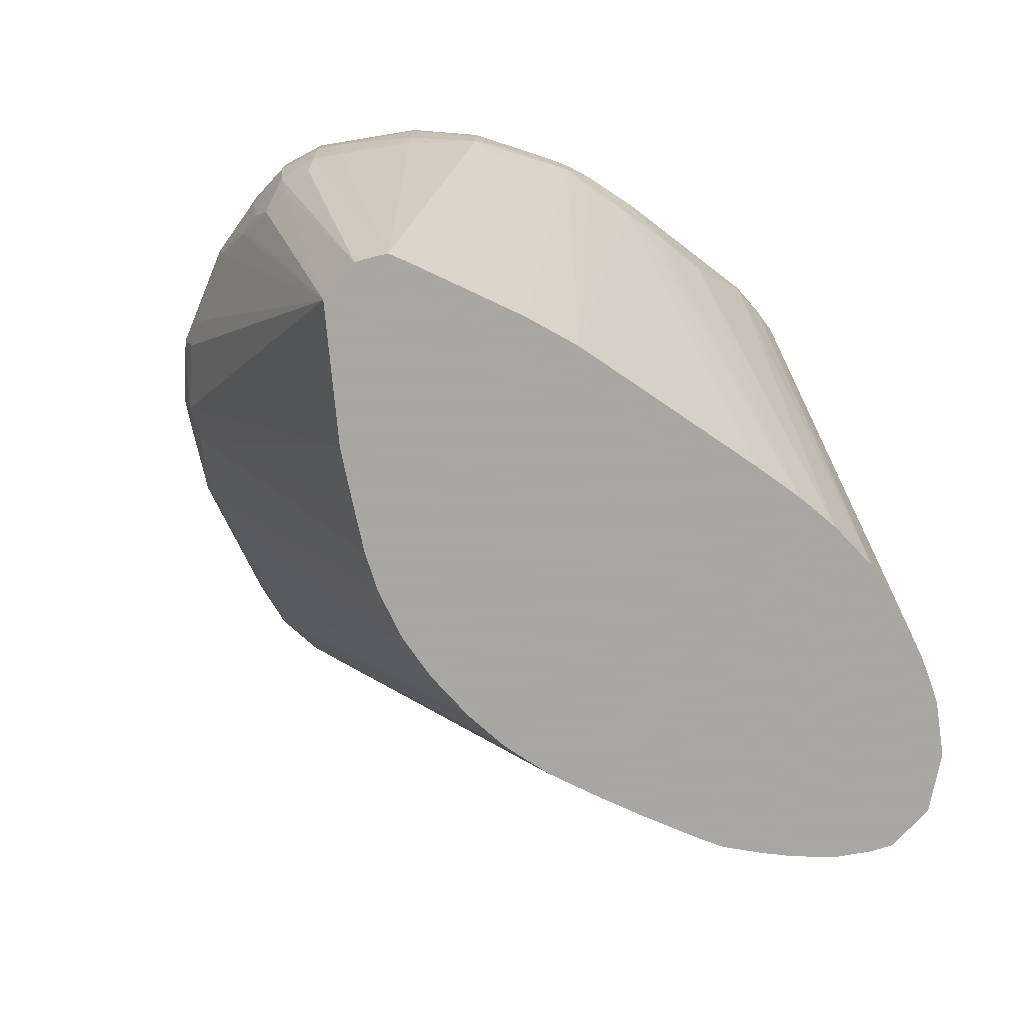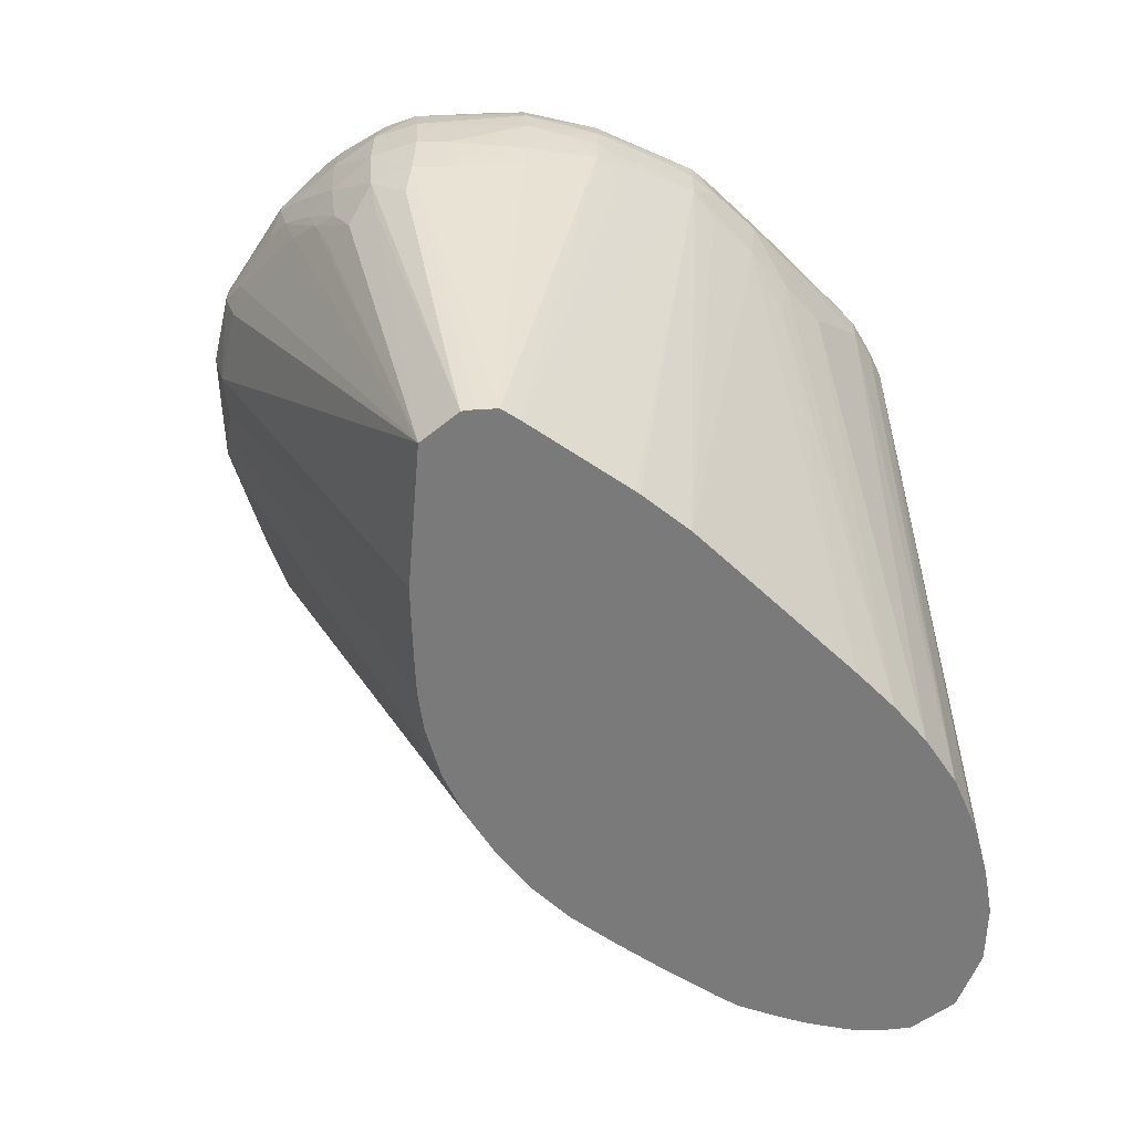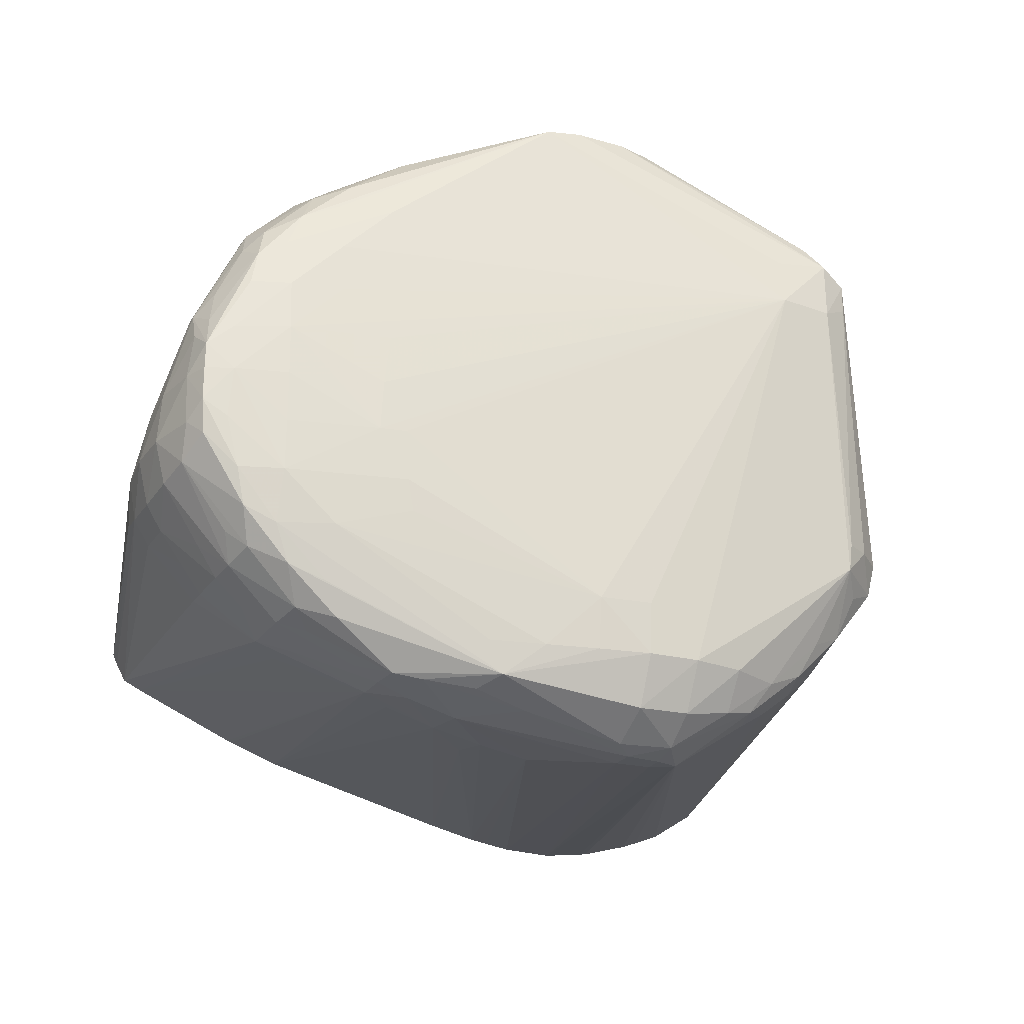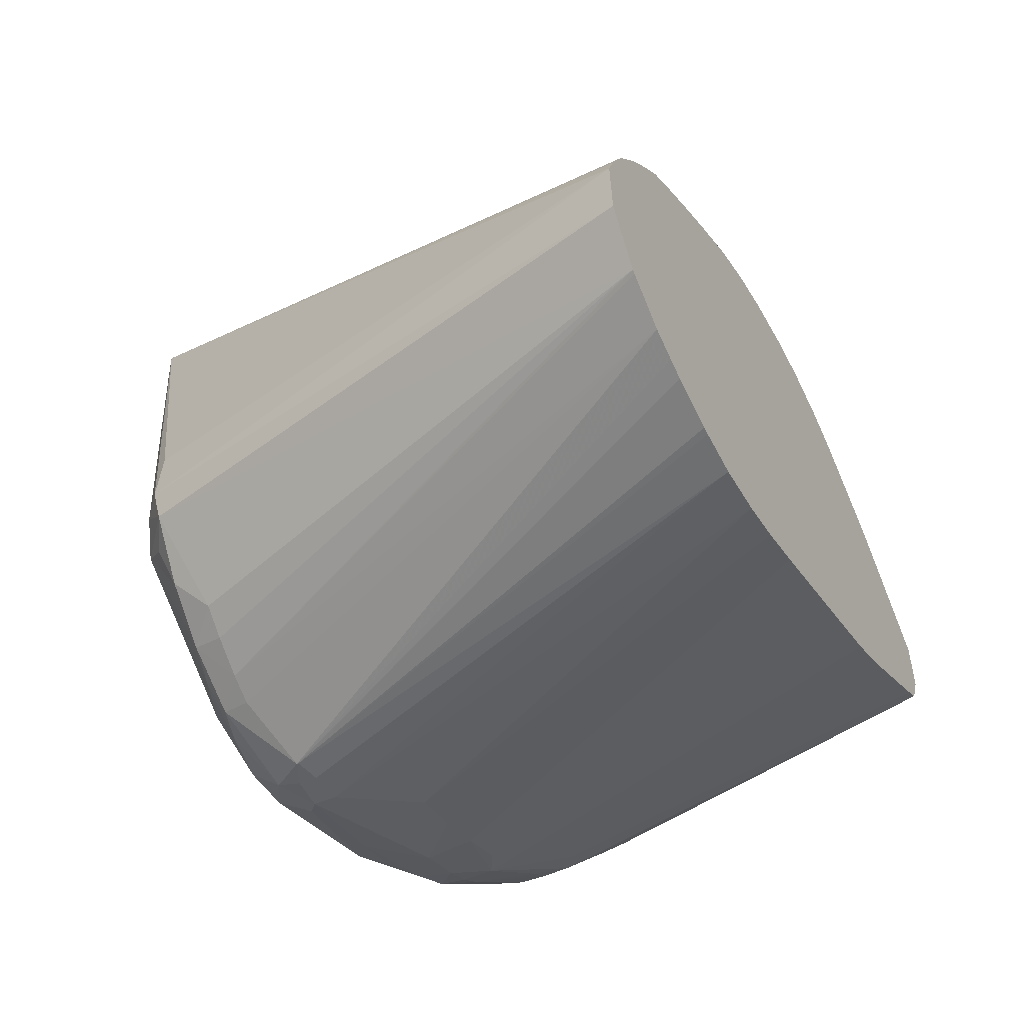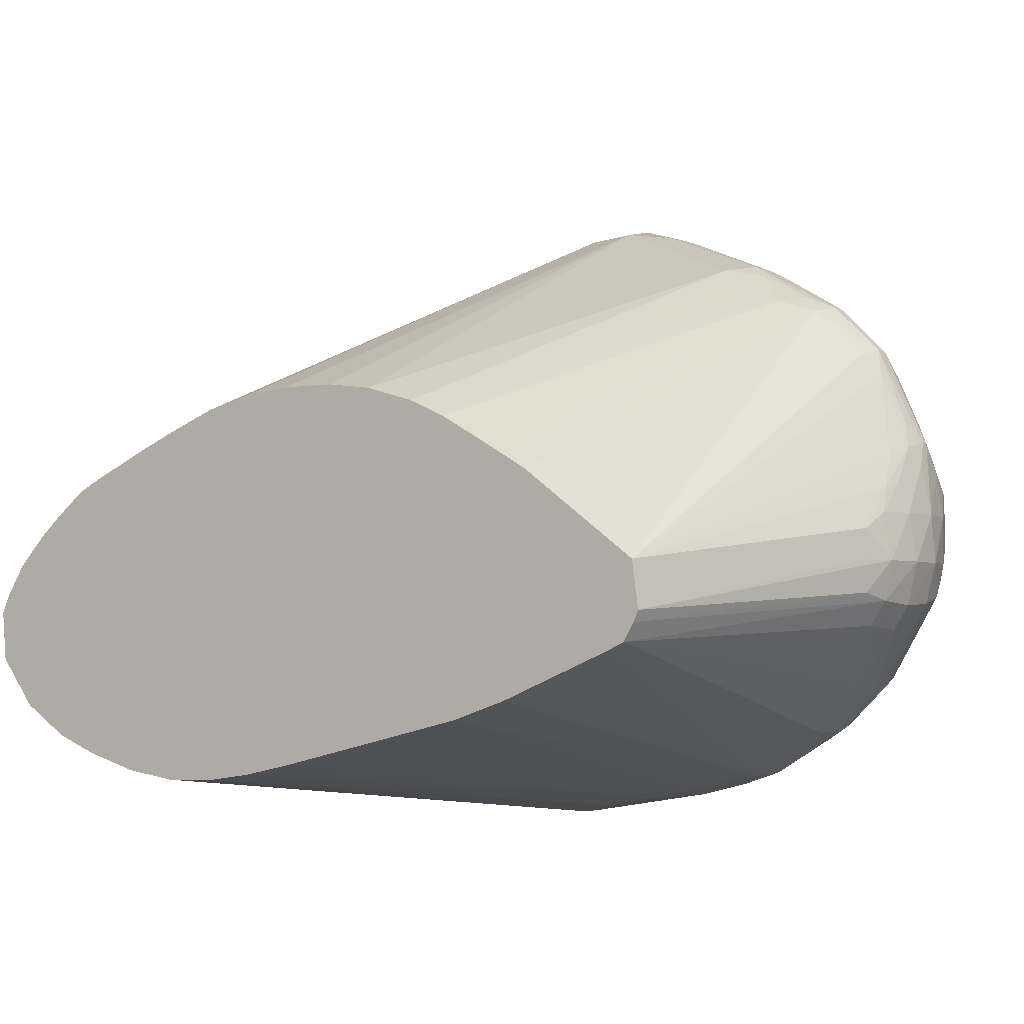
<metadata>
{"format":"obj","ext":"obj","renderer":"f3d","projection":"perspective","resolution":1024,"background":"white","views":[{"elev":-74.4,"azim":132.1,"up":"+Y"},{"elev":-58.1,"azim":122.1,"up":"+Y"},{"elev":-23.8,"azim":154.1,"up":"+Z"},{"elev":-45.2,"azim":-62.7,"up":"+Z"},{"elev":-3.3,"azim":32.8,"up":"+Z"}]}
</metadata>
<code>
v 0.05592 0.03914 0.01213
v 0.05768 0.03732 0.01251
v 0.05235 0.02509 0.0137
v 0.05089 0.02509 0.01367
v 0.05497 0.03918 0.01215
v 0.05592 0.0398 0.01213
v 0.06039 0.03868 0.01286
v 0.05903 0.03868 0.01265
v 0.05361 0.02509 0.01388
v 0.05309 0.02509 0.0138
v 0.05903 0.03732 0.01273
v 0.04968 0.02509 0.01385
v 0.05427 0.03934 0.01221
v 0.05497 0.03971 0.01215
v 0.05497 0.04039 0.01232
v 0.05635 0.04016 0.0123
v 0.05903 0.04004 0.01285
v 0.06175 0.03967 0.0134
v 0.06175 0.03868 0.01321
v 0.06039 0.03732 0.01301
v 0.05903 0.03596 0.01297
v 0.05497 0.02509 0.01417
v 0.04946 0.02509 0.01389
v 0.05427 0.03938 0.01221
v 0.04808 0.02509 0.0143
v 0.05277 0.04085 0.01347
v 0.05361 0.04107 0.01327
v 0.05497 0.04127 0.013
v 0.05632 0.04125 0.01296
v 0.06003 0.04084 0.01343
v 0.06045 0.04012 0.0132
v 0.06249 0.03941 0.01354
v 0.06257 0.03868 0.01351
v 0.06255 0.03778 0.01352
v 0.06039 0.02509 0.01547
v 0.05826 0.02509 0.01496
v 0.06177 0.03733 0.01338
v 0.05259 0.04004 0.01336
v 0.04759 0.02509 0.01448
v 0.04682 0.02509 0.0148
v 0.05191 0.04004 0.0138
v 0.05127 0.04096 0.01469
v 0.05229 0.0412 0.01424
v 0.05361 0.04173 0.01425
v 0.05497 0.04193 0.01425
v 0.05632 0.04185 0.01425
v 0.05903 0.04095 0.01331
v 0.05768 0.04159 0.01425
v 0.05903 0.04128 0.01425
v 0.06045 0.0409 0.01427
v 0.06127 0.04075 0.01474
v 0.06446 0.04025 0.01697
v 0.06589 0.03979 0.01692
v 0.06452 0.03986 0.01553
v 0.06548 0.03963 0.01594
v 0.06411 0.0396 0.0147
v 0.06501 0.03901 0.01503
v 0.06452 0.03861 0.0146
v 0.06324 0.03868 0.01386
v 0.06446 0.03732 0.0145
v 0.06198 0.02509 0.01602
v 0.06186 0.02509 0.01597
v 0.0604 0.02509 0.01547
v 0.06517 0.03656 0.01491
v 0.06447 0.03605 0.01471
v 0.06488 0.02509 0.01722
v 0.04564 0.02509 0.01559
v 0.04555 0.02509 0.01565
v 0.05104 0.04004 0.01448
v 0.05036 0.04004 0.01509
v 0.04997 0.04097 0.01599
v 0.05085 0.04126 0.01556
v 0.05016 0.04209 0.01758
v 0.05225 0.0428 0.02511
v 0.05632 0.04194 0.01561
v 0.05768 0.04175 0.01561
v 0.06582 0.04003 0.01832
v 0.06256 0.04076 0.01749
v 0.06272 0.04079 0.01832
v 0.06694 0.03964 0.01832
v 0.0667 0.03954 0.01734
v 0.06639 0.03908 0.01644
v 0.06656 0.03817 0.01621
v 0.06518 0.03811 0.0149
v 0.06519 0.03732 0.01489
v 0.06587 0.03732 0.01549
v 0.06657 0.03596 0.01621
v 0.06651 0.03525 0.01627
v 0.06538 0.02509 0.01746
v 0.04456 0.02509 0.01697
v 0.04877 0.04089 0.01748
v 0.04961 0.04138 0.01708
v 0.0494 0.04173 0.01832
v 0.05008 0.04212 0.01832
v 0.05082 0.04272 0.02505
v 0.05079 0.04265 0.02658
v 0.0522 0.04254 0.02642
v 0.05861 0.04081 0.03
v 0.06311 0.04026 0.02646
v 0.06446 0.04013 0.02511
v 0.06446 0.04024 0.02375
v 0.06582 0.04005 0.02239
v 0.06323 0.0406 0.02239
v 0.0634 0.04064 0.02104
v 0.06348 0.04065 0.01968
v 0.0628 0.04079 0.01968
v 0.06582 0.04006 0.01968
v 0.06718 0.03968 0.02104
v 0.06727 0.03961 0.01969
v 0.06789 0.03939 0.02015
v 0.06779 0.03928 0.01925
v 0.06803 0.03838 0.01874
v 0.06685 0.03865 0.01692
v 0.06815 0.03732 0.01853
v 0.06713 0.03732 0.01697
v 0.0666 0.03732 0.01616
v 0.06714 0.03596 0.01697
v 0.06766 0.03461 0.0179
v 0.06809 0.03461 0.01858
v 0.06565 0.02509 0.01794
v 0.04444 0.02509 0.01832
v 0.04865 0.04105 0.01832
v 0.05005 0.04241 0.02546
v 0.05005 0.04241 0.02621
v 0.05117 0.04227 0.02723
v 0.05632 0.04092 0.03009
v 0.05768 0.0409 0.03011
v 0.05768 0.04004 0.03052
v 0.05905 0.03993 0.03011
v 0.06253 0.03943 0.02855
v 0.0641 0.03955 0.02736
v 0.06546 0.03954 0.0261
v 0.06451 0.03976 0.02652
v 0.06588 0.03966 0.02512
v 0.06582 0.03994 0.02375
v 0.06722 0.03959 0.02229
v 0.06582 0.04008 0.02104
v 0.06787 0.03937 0.02176
v 0.06789 0.03939 0.02104
v 0.06813 0.03868 0.02104
v 0.06809 0.03877 0.01969
v 0.06843 0.03732 0.01968
v 0.06817 0.03596 0.01847
v 0.06775 0.03596 0.01779
v 0.06846 0.03596 0.01968
v 0.06828 0.03461 0.01968
v 0.06797 0.03363 0.01878
v 0.06578 0.02509 0.01823
v 0.04871 0.04094 0.01968
v 0.04469 0.02509 0.01887
v 0.05005 0.04179 0.02621
v 0.04518 0.02509 0.01965
v 0.05117 0.04189 0.02723
v 0.0554 0.04004 0.03004
v 0.05547 0.04084 0.02998
v 0.05632 0.04004 0.0304
v 0.05768 0.03888 0.03027
v 0.05903 0.03914 0.03007
v 0.05973 0.03934 0.02987
v 0.05973 0.0394 0.02987
v 0.06272 0.03868 0.02863
v 0.0634 0.03868 0.02827
v 0.06451 0.03866 0.02754
v 0.065 0.03911 0.02701
v 0.06636 0.03911 0.02559
v 0.06662 0.03946 0.02468
v 0.06682 0.03957 0.02375
v 0.06771 0.03899 0.02267
v 0.06788 0.03809 0.02313
v 0.06796 0.03859 0.02229
v 0.06833 0.03732 0.02104
v 0.06824 0.03596 0.02104
v 0.06802 0.03471 0.021
v 0.06793 0.03376 0.02053
v 0.068 0.03357 0.01968
v 0.06562 0.02509 0.01948
v 0.04528 0.02509 0.01977
v 0.04598 0.02509 0.02051
v 0.04653 0.02509 0.02099
v 0.04668 0.02509 0.02112
v 0.04745 0.02509 0.02173
v 0.05549 0.03918 0.02998
v 0.05632 0.03895 0.03016
v 0.06216 0.03676 0.02845
v 0.05489 0.02509 0.02431
v 0.05635 0.02509 0.0243
v 0.05644 0.02509 0.02429
v 0.05766 0.02509 0.02413
v 0.06272 0.03767 0.02863
v 0.06523 0.03778 0.02721
v 0.06523 0.0382 0.02721
v 0.0658 0.03866 0.02644
v 0.06657 0.03821 0.02588
v 0.0668 0.03867 0.02512
v 0.06748 0.03859 0.02365
v 0.06788 0.03785 0.02313
v 0.06802 0.03737 0.02245
v 0.06781 0.03694 0.02294
v 0.06795 0.03596 0.02198
v 0.06787 0.03523 0.02175
v 0.06772 0.03433 0.02143
v 0.06766 0.03596 0.02266
v 0.06683 0.03733 0.02515
v 0.06639 0.03688 0.02563
v 0.065 0.03688 0.02704
v 0.06255 0.02509 0.02179
v 0.048 0.02509 0.02202
v 0.05224 0.02509 0.02383
v 0.05225 0.02509 0.02384
v 0.04805 0.02509 0.02204
v 0.04969 0.02509 0.0228
v 0.0509 0.02509 0.02331
v 0.05359 0.02509 0.02417
v 0.05361 0.02509 0.02417
v 0.05768 0.02509 0.02412
v 0.05902 0.02509 0.02372
v 0.05903 0.02509 0.02372
v 0.06314 0.03726 0.02827
v 0.06452 0.03733 0.02753
v 0.06581 0.03733 0.02646
v 0.06657 0.03779 0.02588
v 0.06757 0.03737 0.02365
v 0.0641 0.03636 0.02735
v 0.06198 0.02509 0.02213
v 0.06004 0.02509 0.02326
v 0.06312 0.03593 0.02758
v 0.06004 0.02509 0.02325
v 0.06071 0.02509 0.02287
v 0.06093 0.02509 0.02274
v 0.06184 0.02509 0.02221
f 125 155 126
f 122 124 123
f 124 151 153
f 124 153 125
f 124 152 151
f 125 153 154
f 125 154 155
f 122 149 124
f 126 155 156
f 124 150 152
f 121 124 149
f 119 145 146
f 121 149 122
f 120 147 148
f 119 144 143
f 119 147 120
f 119 146 147
f 119 143 145
f 118 144 119
f 117 144 118
f 116 144 117
f 126 156 128
f 114 144 115
f 115 144 116
f 121 150 124
f 126 128 127
f 135 167 136
f 128 157 158
f 140 171 142
f 114 143 144
f 138 166 168
f 138 167 166
f 138 140 139
f 138 170 140
f 138 169 170
f 138 168 169
f 136 167 138
f 134 167 135
f 134 166 167
f 132 164 165
f 132 134 133
f 132 166 134
f 132 165 166
f 131 164 132
f 130 164 131
f 130 163 164
f 130 162 163
f 130 161 162
f 129 161 130
f 129 160 161
f 129 159 160
f 129 158 159
f 128 158 129
f 128 156 157
f 114 142 143
f 93 122 123
f 112 141 142
f 96 124 125
f 96 127 97
f 96 126 127
f 96 125 126
f 95 124 96
f 95 123 124
f 94 123 95
f 93 123 94
f 91 122 93
f 90 122 91
f 90 121 122
f 97 127 98
f 89 119 120
f 88 118 89
f 87 118 88
f 87 117 118
f 87 116 117
f 86 116 87
f 84 86 85
f 84 116 86
f 83 116 84
f 83 115 116
f 83 114 115
f 140 142 141
f 89 118 119
f 98 127 128
f 98 128 129
f 98 129 130
f 111 141 112
f 110 141 111
f 110 140 141
f 110 139 140
f 108 110 109
f 108 139 110
f 108 138 139
f 108 136 138
f 107 137 108
f 105 137 107
f 102 104 103
f 102 105 104
f 102 137 105
f 102 108 137
f 102 136 108
f 102 135 136
f 101 135 102
f 100 135 101
f 100 134 135
f 99 134 100
f 99 133 134
f 98 133 99
f 98 132 133
f 98 131 132
f 98 130 131
f 112 142 114
f 140 170 171
f 190 219 205
f 142 145 143
f 189 219 190
f 189 218 219
f 184 218 189
f 223 230 224
f 184 216 217
f 184 215 216
f 184 188 215
f 183 214 185
f 183 213 214
f 183 209 213
f 182 212 208
f 190 205 220
f 182 211 212
f 182 207 210
f 182 209 183
f 182 208 209
f 181 207 182
f 176 205 206
f 176 204 205
f 176 203 204
f 176 202 203
f 176 200 202
f 176 201 200
f 174 176 175
f 182 210 211
f 190 220 221
f 190 221 193
f 190 193 191
f 83 112 114
f 223 229 230
f 223 228 229
f 223 227 228
f 223 225 227
f 223 226 225
f 218 223 219
f 218 226 223
f 217 226 218
f 217 225 226
f 206 223 224
f 205 223 206
f 205 219 223
f 204 220 205
f 204 221 220
f 203 221 204
f 203 222 221
f 198 202 200
f 198 203 202
f 198 222 203
f 198 200 199
f 196 198 197
f 196 222 198
f 196 221 222
f 191 193 192
f 174 201 176
f 174 200 201
f 173 200 174
f 173 199 200
f 157 187 188
f 157 186 187
f 157 185 186
f 157 183 185
f 157 184 158
f 156 183 157
f 156 182 183
f 154 156 155
f 154 182 156
f 153 182 154
f 153 181 182
f 153 180 181
f 153 179 180
f 153 178 179
f 151 178 153
f 151 177 178
f 151 152 177
f 148 175 176
f 146 148 147
f 146 175 148
f 146 174 175
f 146 173 174
f 146 172 173
f 145 172 146
f 145 171 172
f 157 188 184
f 142 171 145
f 158 184 189
f 159 189 161
f 172 199 173
f 172 198 199
f 172 197 198
f 171 197 172
f 171 196 197
f 169 221 196
f 169 193 221
f 169 194 193
f 169 195 194
f 169 171 170
f 169 196 171
f 168 195 169
f 166 195 168
f 166 194 195
f 165 194 166
f 165 193 194
f 165 192 193
f 164 192 165
f 164 191 192
f 163 191 164
f 162 191 163
f 162 190 191
f 162 189 190
f 161 189 162
f 159 161 160
f 158 189 159
f 83 113 112
f 184 217 218
f 82 112 113
f 13 25 24
f 13 23 25
f 12 23 13
f 11 20 21
f 9 21 22
f 9 11 21
f 7 17 18
f 7 20 11
f 7 19 20
f 7 18 19
f 6 17 7
f 14 24 15
f 6 16 17
f 6 14 15
f 5 24 14
f 5 13 24
f 4 13 5
f 4 12 13
f 3 12 4
f 3 23 12
f 3 25 23
f 3 39 25
f 3 40 39
f 3 67 40
f 6 15 16
f 15 24 26
f 15 26 27
f 15 27 28
f 26 43 27
f 26 42 43
f 26 41 42
f 26 38 41
f 24 40 38
f 24 39 40
f 24 25 39
f 24 38 26
f 20 37 35
f 20 34 37
f 20 22 21
f 20 36 22
f 20 35 36
f 19 34 20
f 19 33 34
f 19 32 33
f 18 30 32
f 18 31 30
f 18 32 19
f 17 31 18
f 17 30 31
f 16 30 17
f 16 29 30
f 15 29 16
f 15 28 29
f 3 68 67
f 3 90 68
f 3 150 121
f 3 152 150
f 3 120 148
f 3 89 120
f 3 66 89
f 3 61 66
f 3 62 61
f 3 63 62
f 3 35 63
f 3 36 35
f 3 22 36
f 3 9 22
f 3 10 9
f 2 11 9
f 2 7 11
f 2 8 7
f 2 10 3
f 2 9 10
f 1 8 2
f 1 7 8
f 1 6 7
f 1 14 6
f 1 5 14
f 1 4 5
f 1 3 4
f 1 2 3
f 82 113 83
f 3 148 176
f 27 43 44
f 3 176 206
f 3 224 230
f 3 177 152
f 3 178 177
f 3 179 178
f 3 180 179
f 3 181 180
f 3 207 181
f 3 210 207
f 3 211 210
f 3 212 211
f 3 208 212
f 3 209 208
f 3 213 209
f 3 214 213
f 3 185 214
f 3 186 185
f 3 187 186
f 3 188 187
f 3 215 188
f 3 216 215
f 3 217 216
f 3 225 217
f 3 227 225
f 3 228 227
f 3 229 228
f 3 230 229
f 3 206 224
f 27 44 28
f 3 121 90
f 28 44 45
f 73 91 93
f 73 92 91
f 71 91 92
f 71 73 72
f 71 92 73
f 70 91 71
f 68 70 69
f 68 91 70
f 68 90 91
f 64 66 65
f 64 89 66
f 64 88 89
f 64 87 88
f 64 86 87
f 64 85 86
f 60 85 64
f 59 85 60
f 59 84 85
f 58 84 59
f 57 84 58
f 57 83 84
f 57 82 83
f 55 57 56
f 55 82 57
f 55 81 82
f 73 94 95
f 53 55 54
f 73 95 74
f 74 96 97
f 81 112 82
f 28 45 29
f 81 111 112
f 80 111 81
f 80 110 111
f 80 109 110
f 79 106 105
f 77 79 105
f 77 109 80
f 77 108 109
f 77 107 108
f 77 105 107
f 76 79 78
f 76 106 79
f 74 76 75
f 74 106 76
f 74 105 106
f 74 104 105
f 74 103 104
f 74 102 103
f 74 101 102
f 74 100 101
f 74 99 100
f 74 98 99
f 74 97 98
f 74 95 96
f 53 81 55
f 73 93 94
f 53 80 81
f 34 64 65
f 34 60 64
f 34 35 37
f 34 63 35
f 34 62 63
f 34 61 62
f 33 60 34
f 33 59 60
f 32 59 33
f 32 58 59
f 32 56 57
f 30 56 32
f 30 55 56
f 30 54 55
f 30 53 54
f 30 52 53
f 30 51 52
f 30 50 51
f 30 49 50
f 30 48 49
f 30 46 48
f 30 47 46
f 29 47 30
f 29 46 47
f 29 45 46
f 34 65 66
f 34 66 61
f 32 57 58
f 49 76 52
f 52 79 77
f 38 40 41
f 52 78 79
f 52 76 78
f 52 77 53
f 50 52 51
f 49 52 50
f 48 76 49
f 46 76 48
f 46 75 76
f 53 77 80
f 45 75 46
f 45 73 74
f 44 73 45
f 40 67 41
f 41 67 68
f 41 68 69
f 41 69 42
f 45 74 75
f 42 70 71
f 42 69 70
f 42 72 43
f 43 72 73
f 43 73 44
f 42 71 72

</code>
